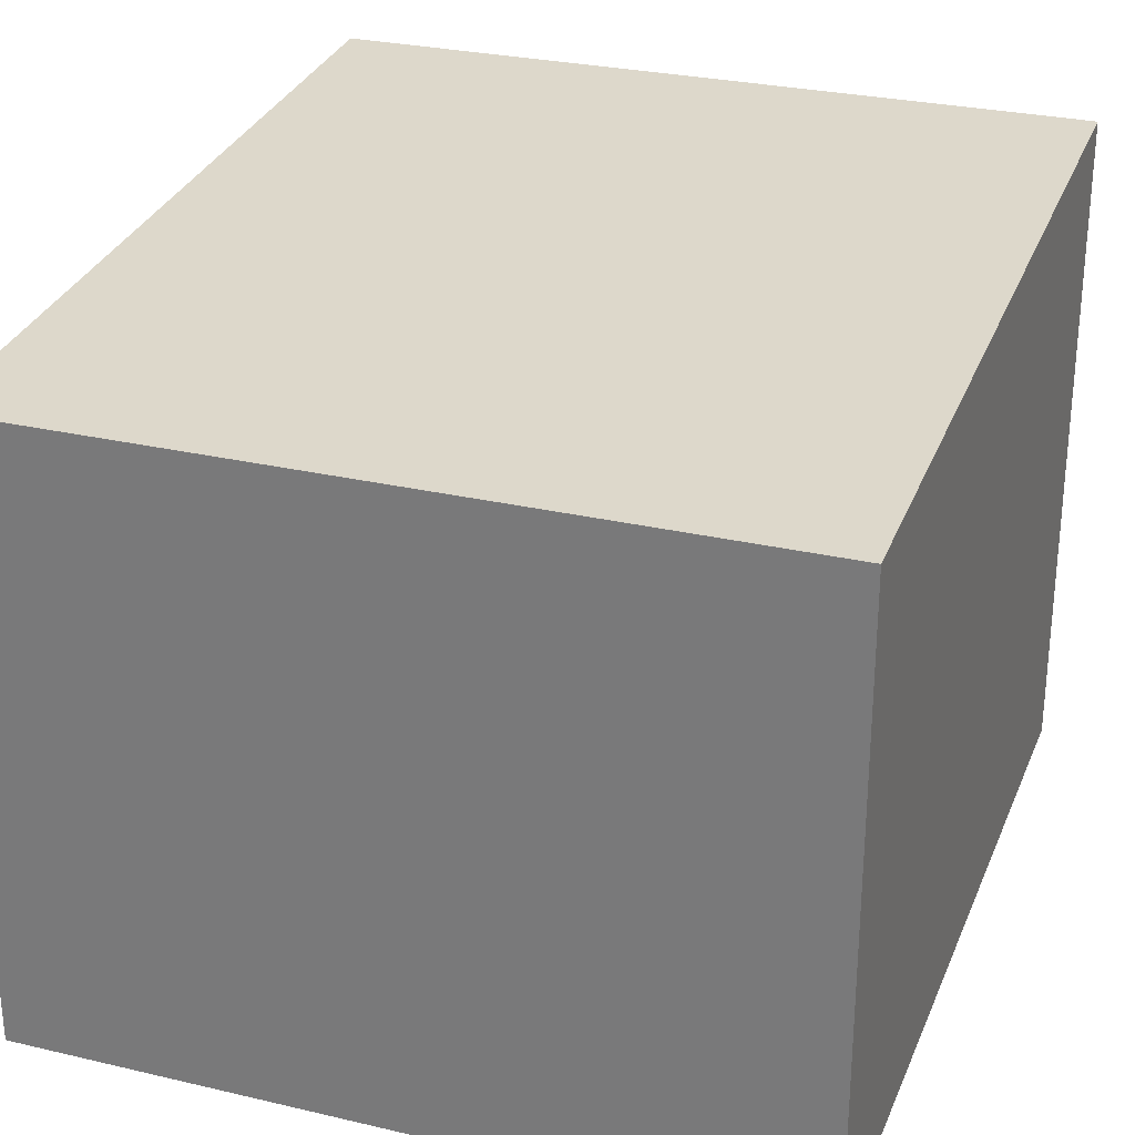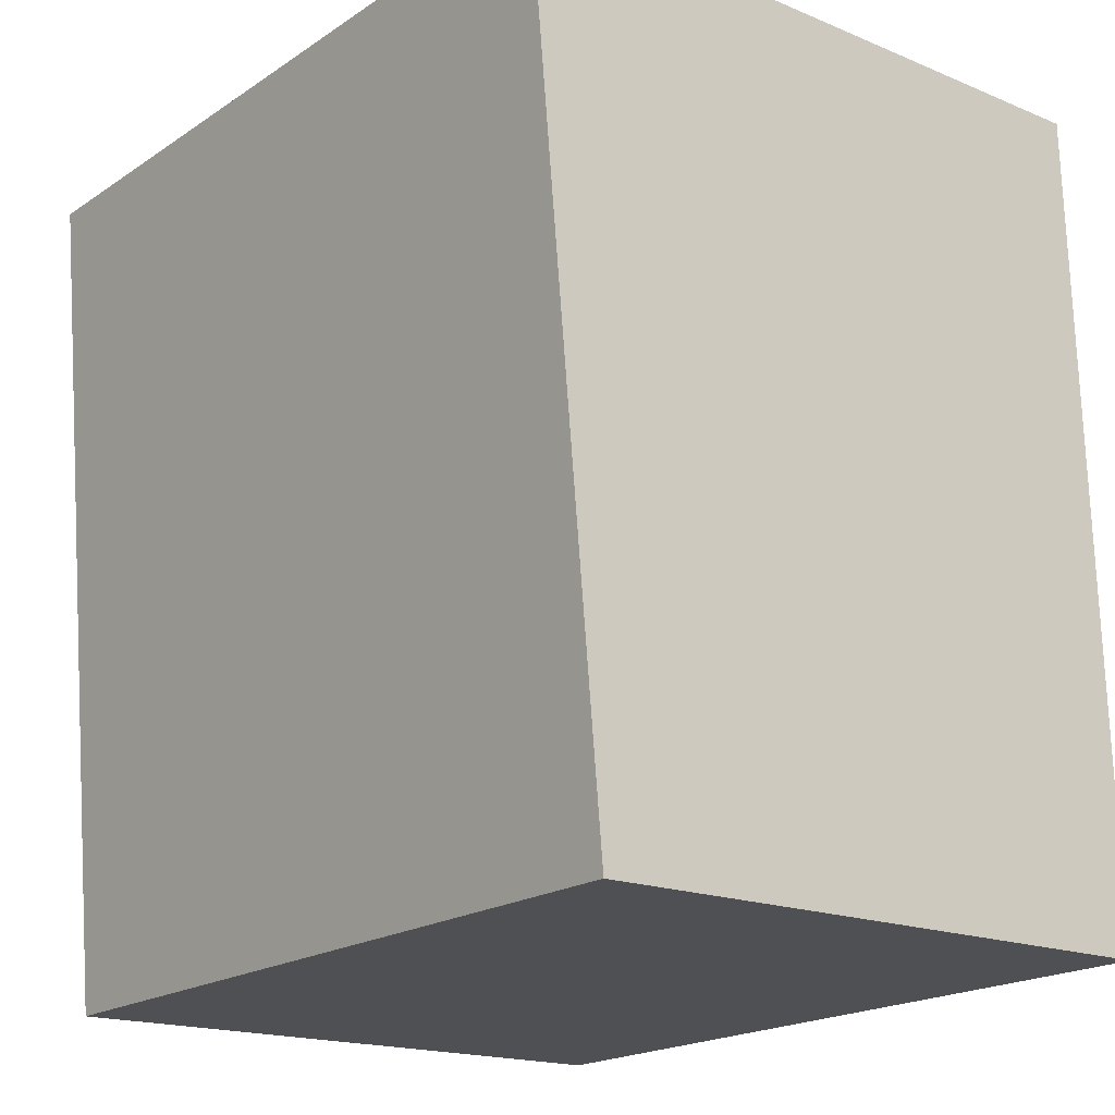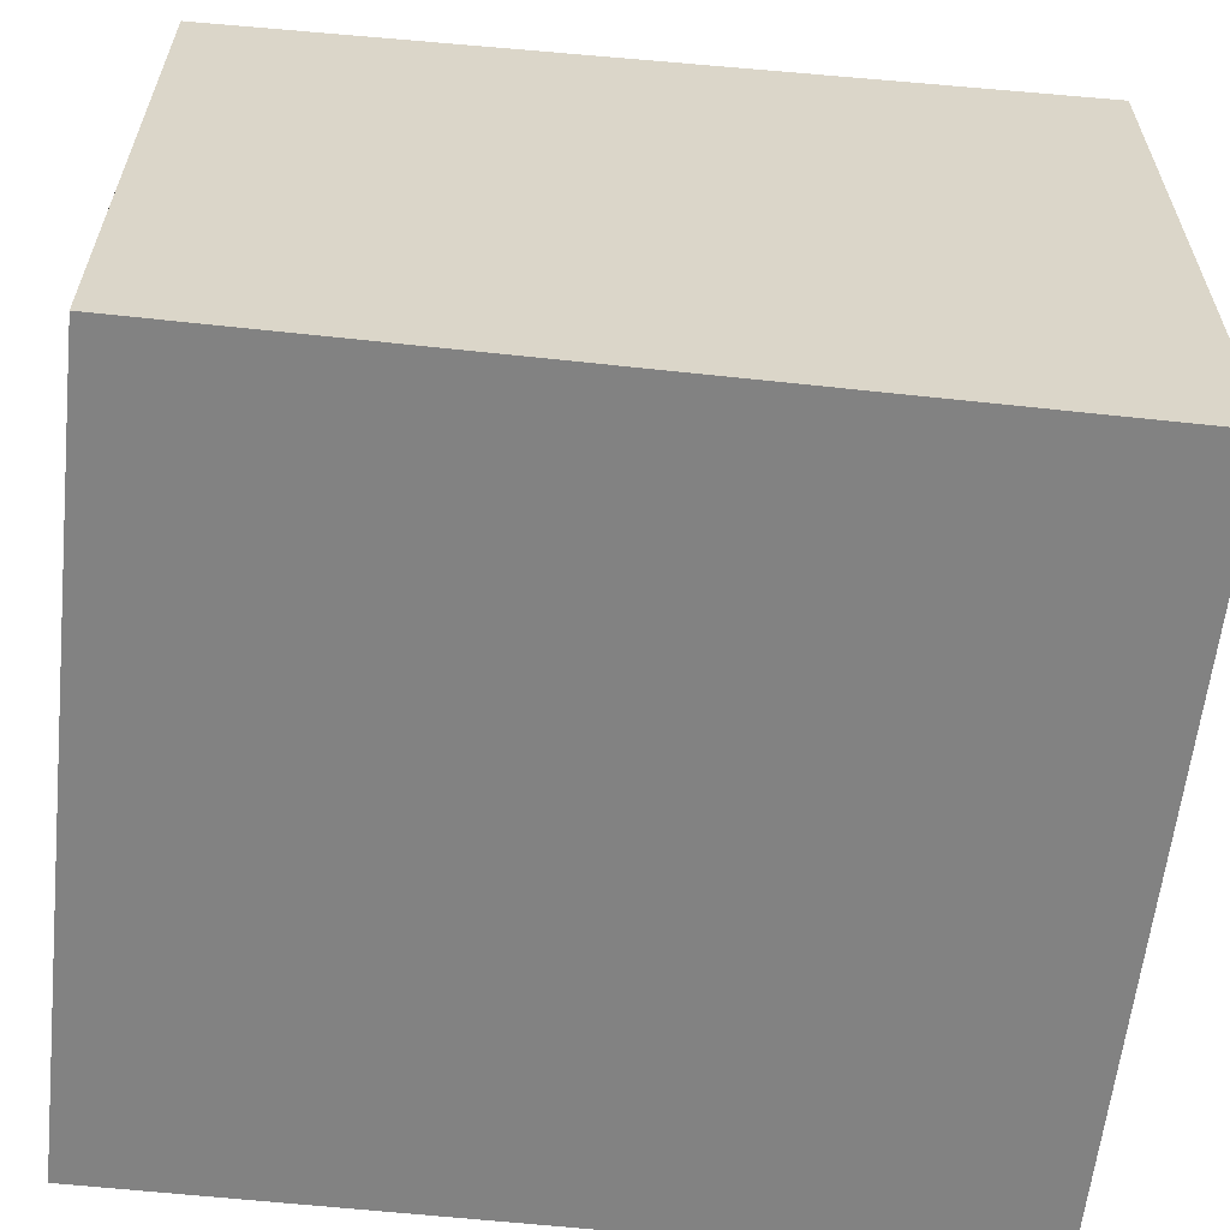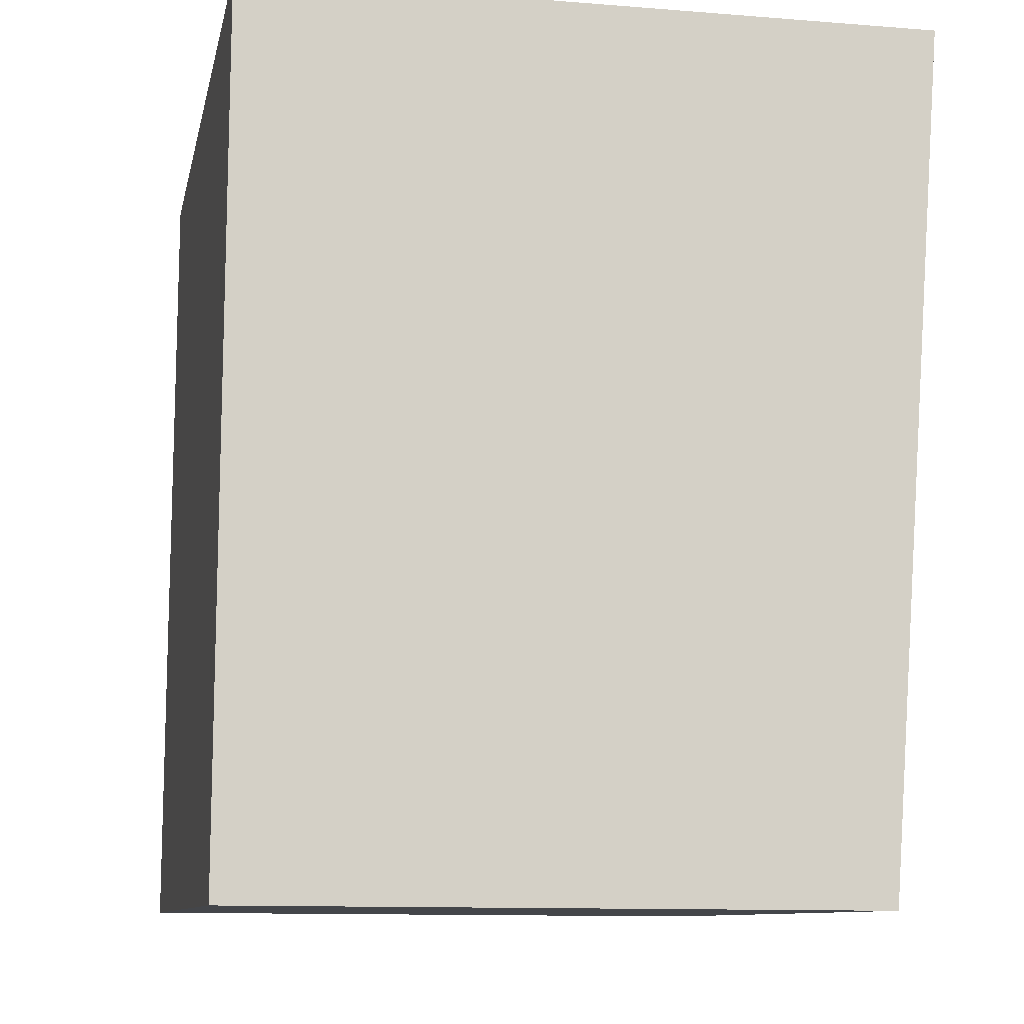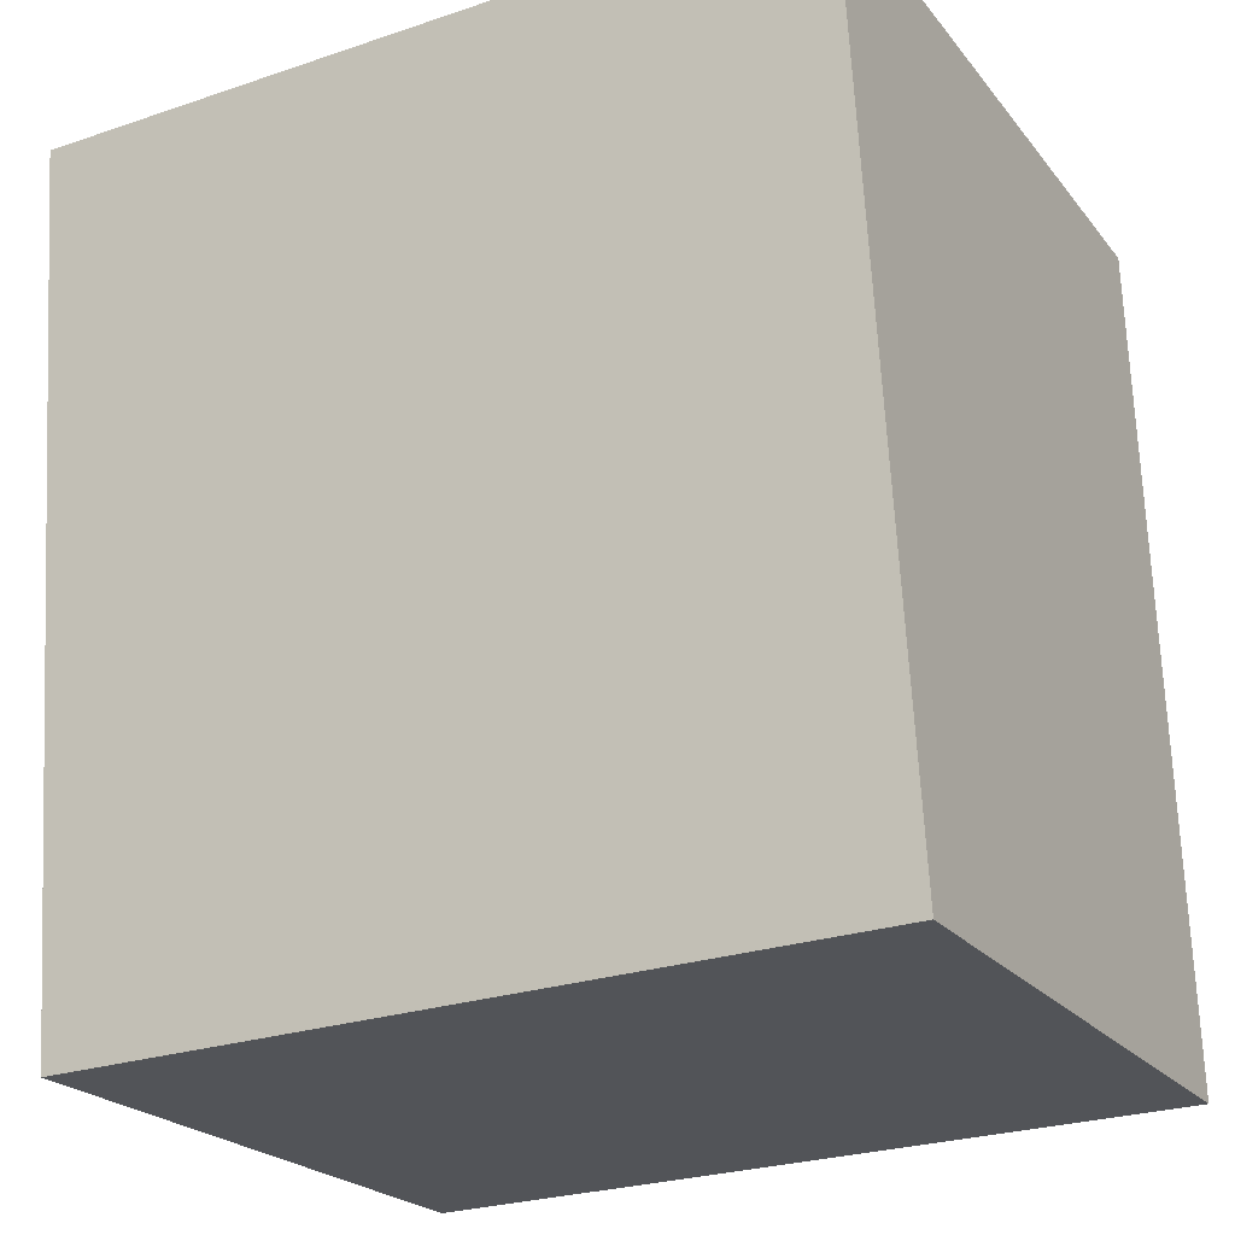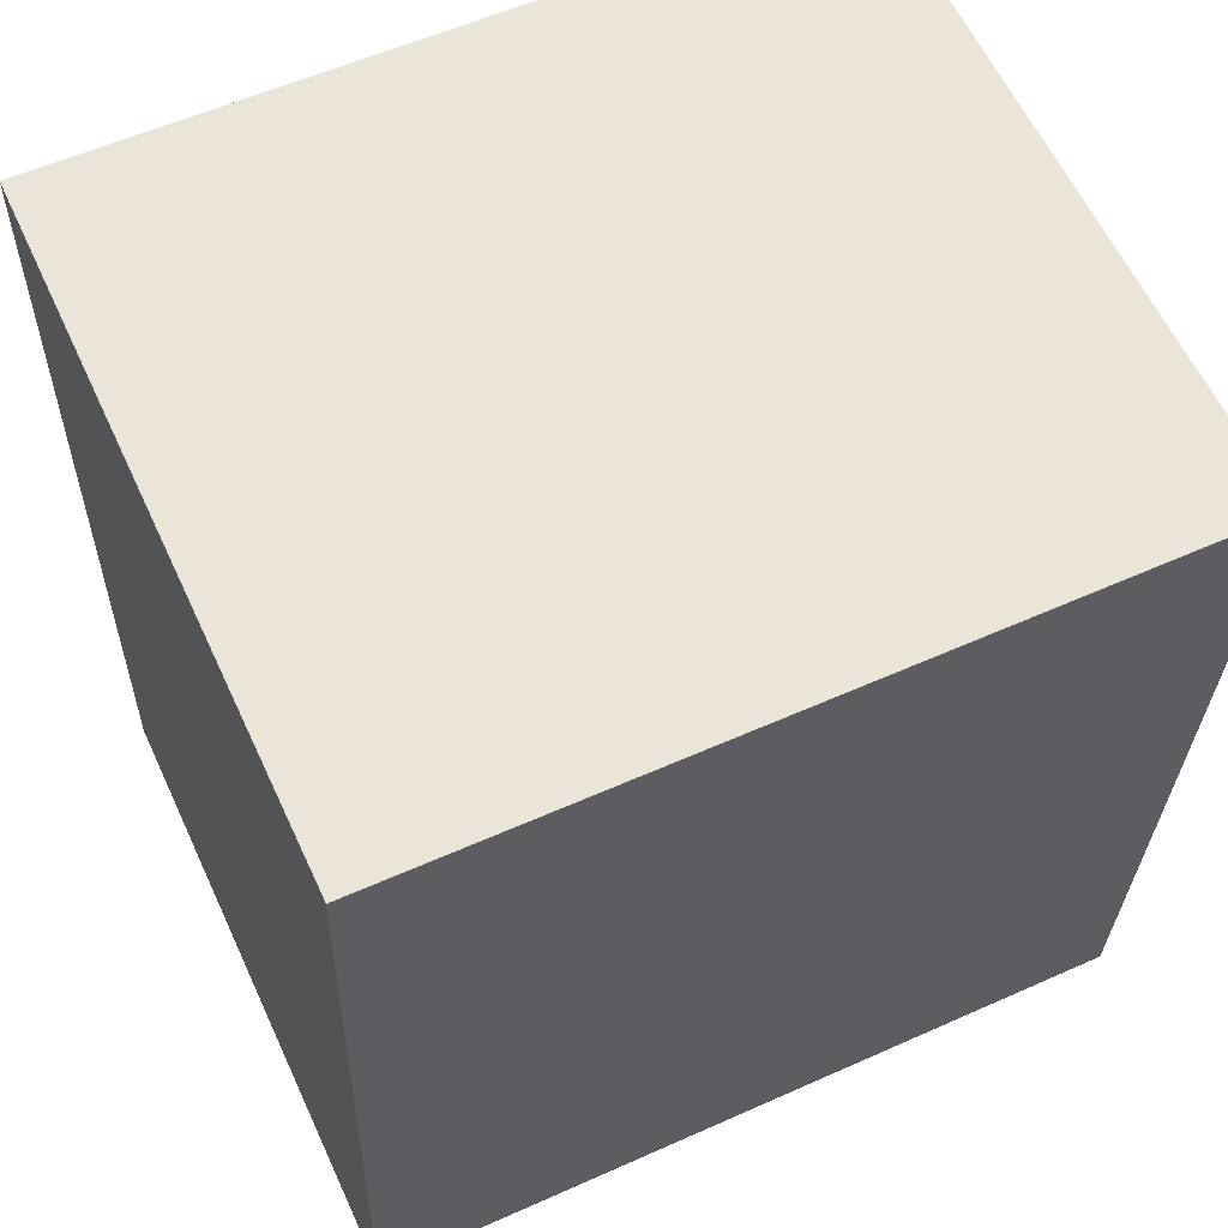
<metadata>
{"format":"obj","ext":"obj","renderer":"f3d","projection":"perspective","resolution":1024,"background":"white","views":[{"elev":28.1,"azim":-158.8,"up":"+Y"},{"elev":-17.5,"azim":-129.5,"up":"+Z"},{"elev":-60.7,"azim":-94.6,"up":"+Y"},{"elev":-11.4,"azim":78.9,"up":"+Z"},{"elev":-22.6,"azim":-152.0,"up":"+Z"},{"elev":61.1,"azim":-24.9,"up":"+Z"}]}
</metadata>
<code>
v  8.223 6.617 -0.238
v  0.264 7.203 8.941
v  8.488 7.203 8.706
v  0 6.617 4.052e-16
v  8.488 -5.331e-16 8.706
v  8.223 1.457e-17 -0.238
v  0 0 0
v  0.264 -5.475e-16 8.941
g defaultobject
f 1 2 3
f 2 1 4
f 5 1 3
f 1 5 6
f 6 4 1
f 4 6 7
f 4 8 2
f 8 4 7
f 8 3 2
f 3 8 5
f 8 6 5
f 6 8 7

</code>
